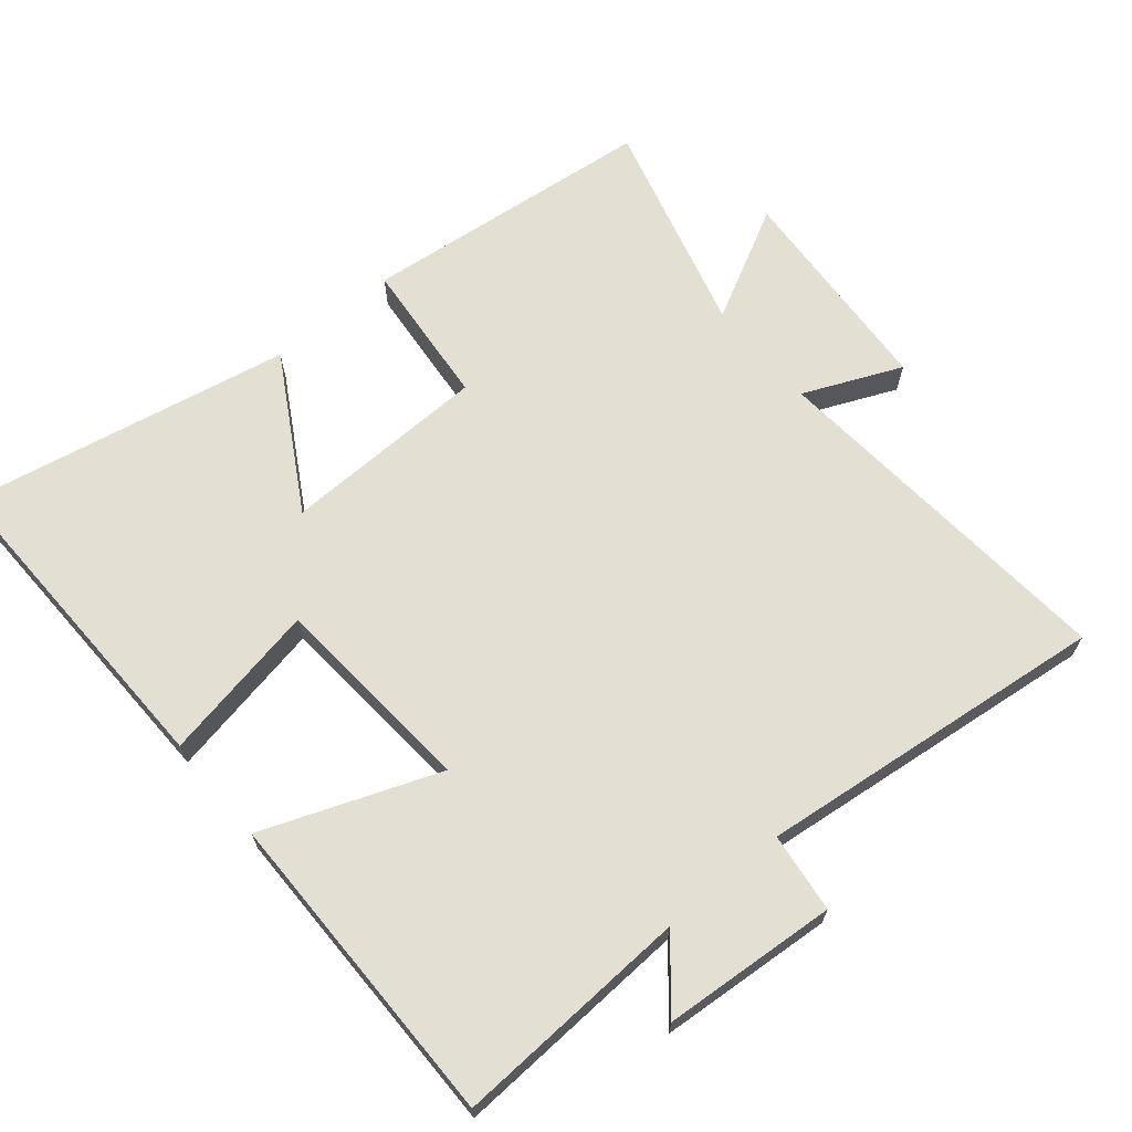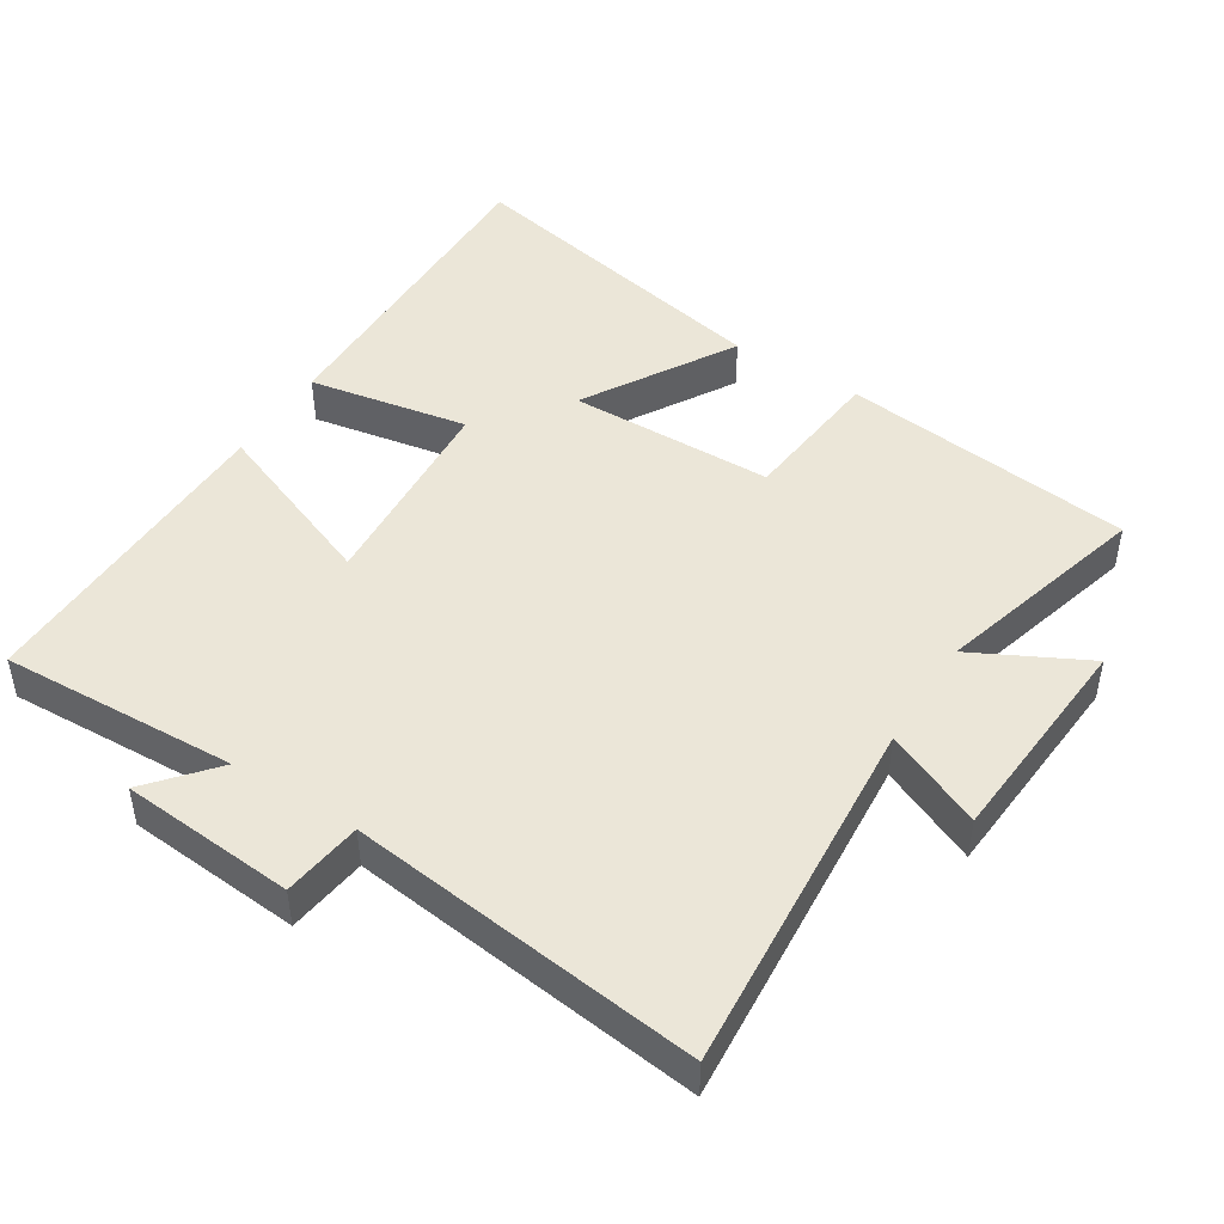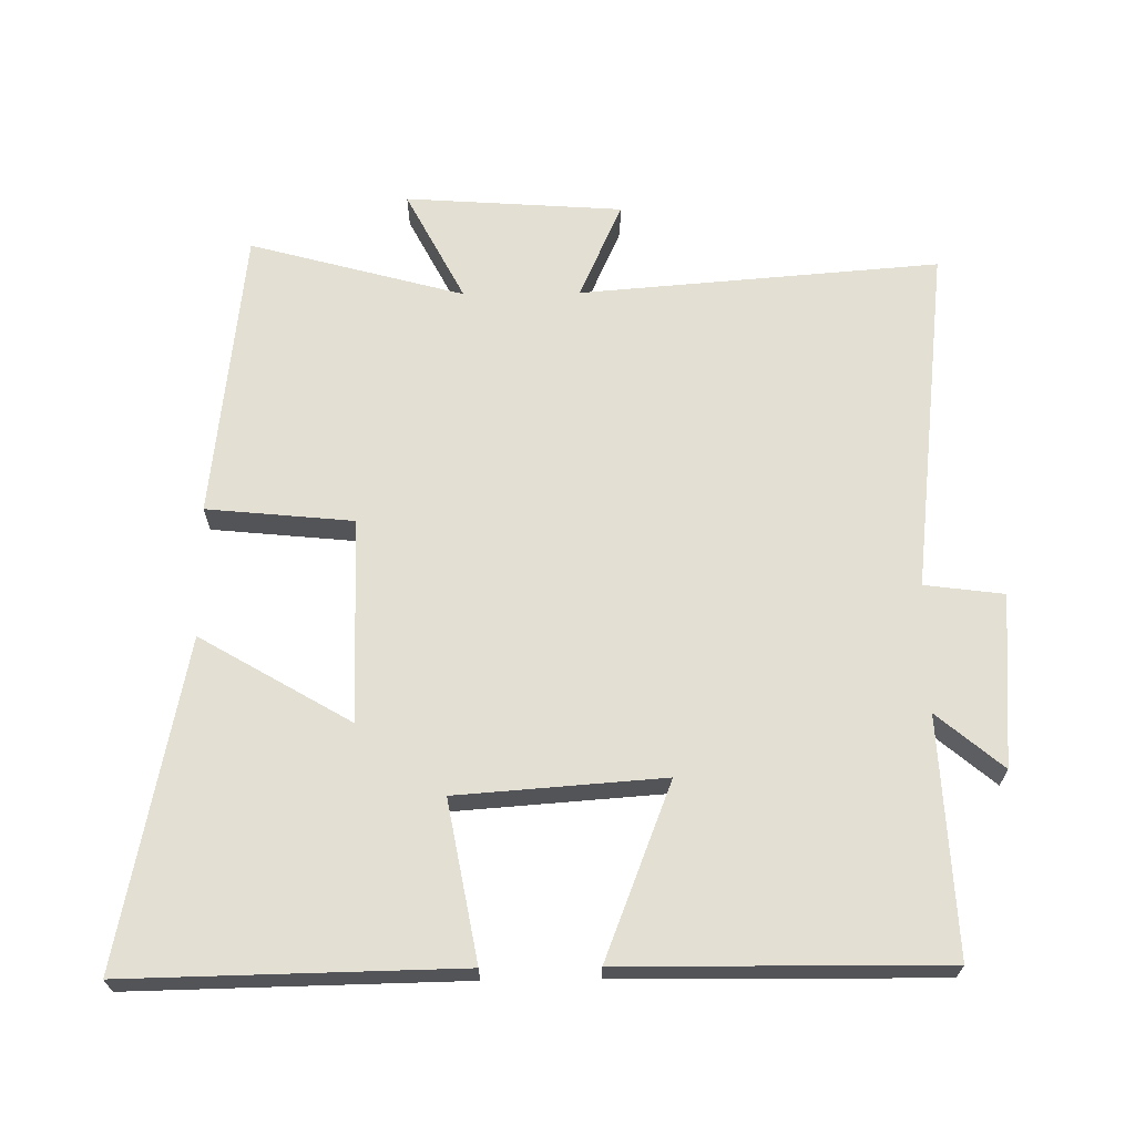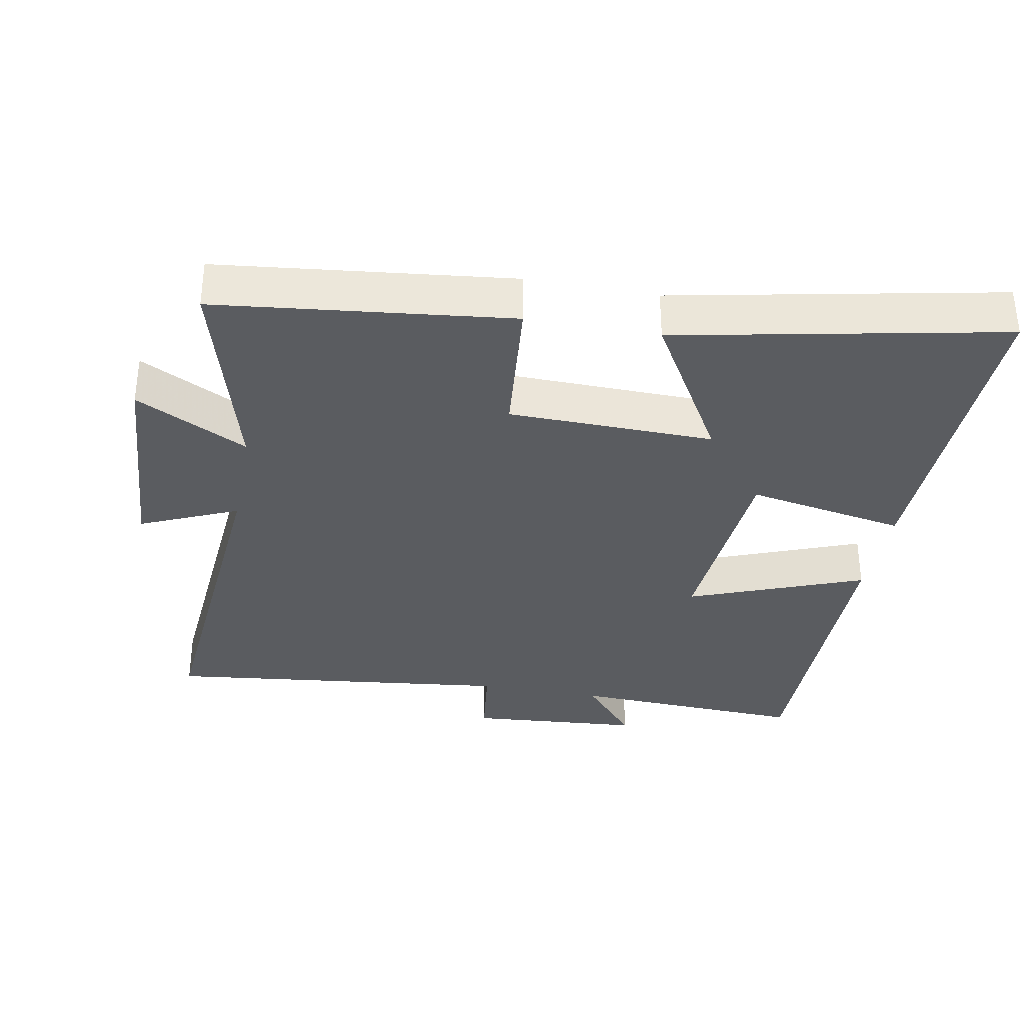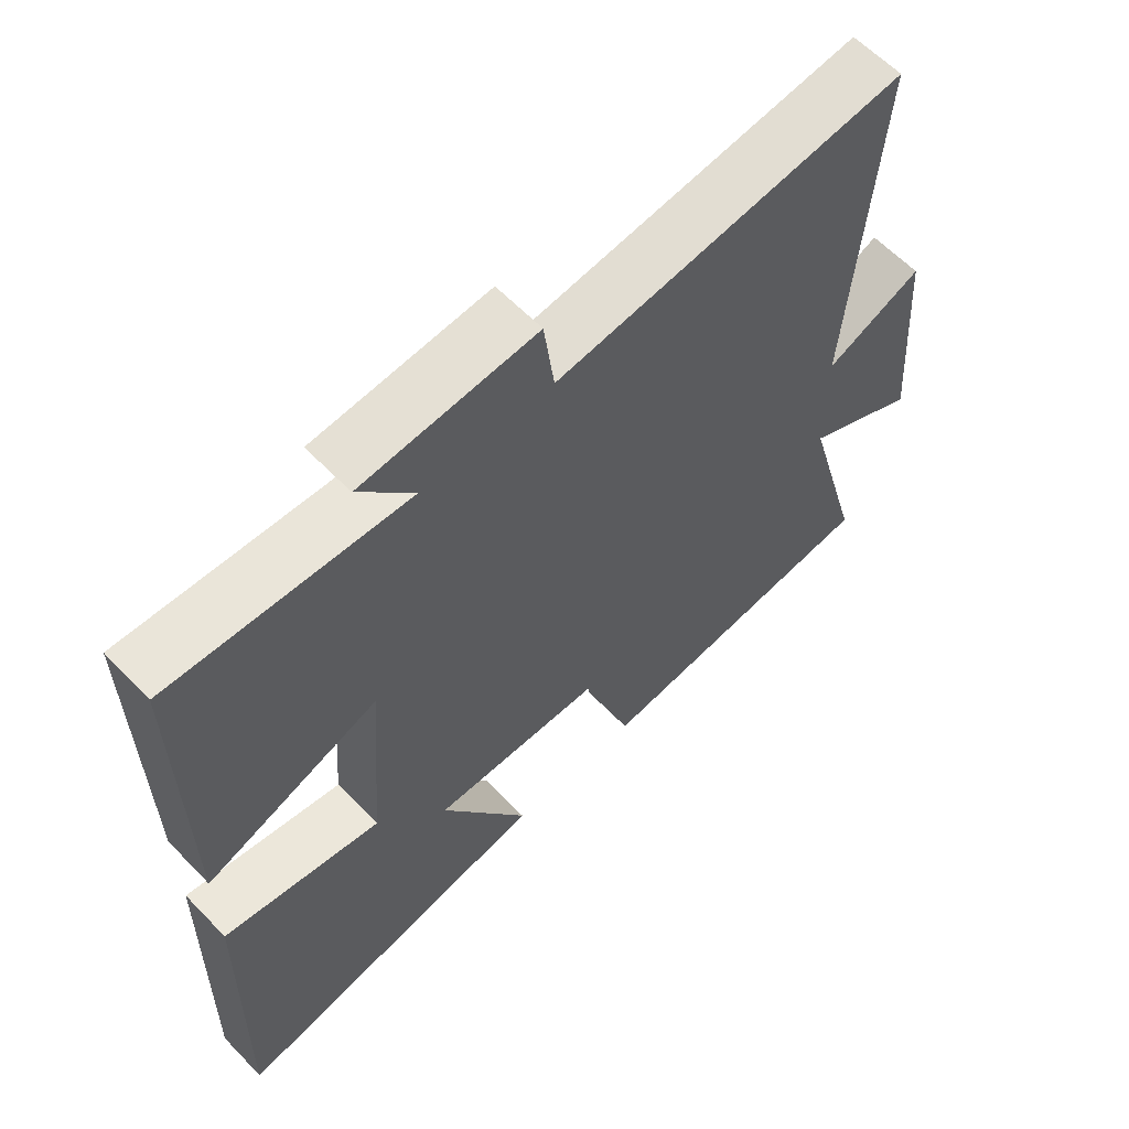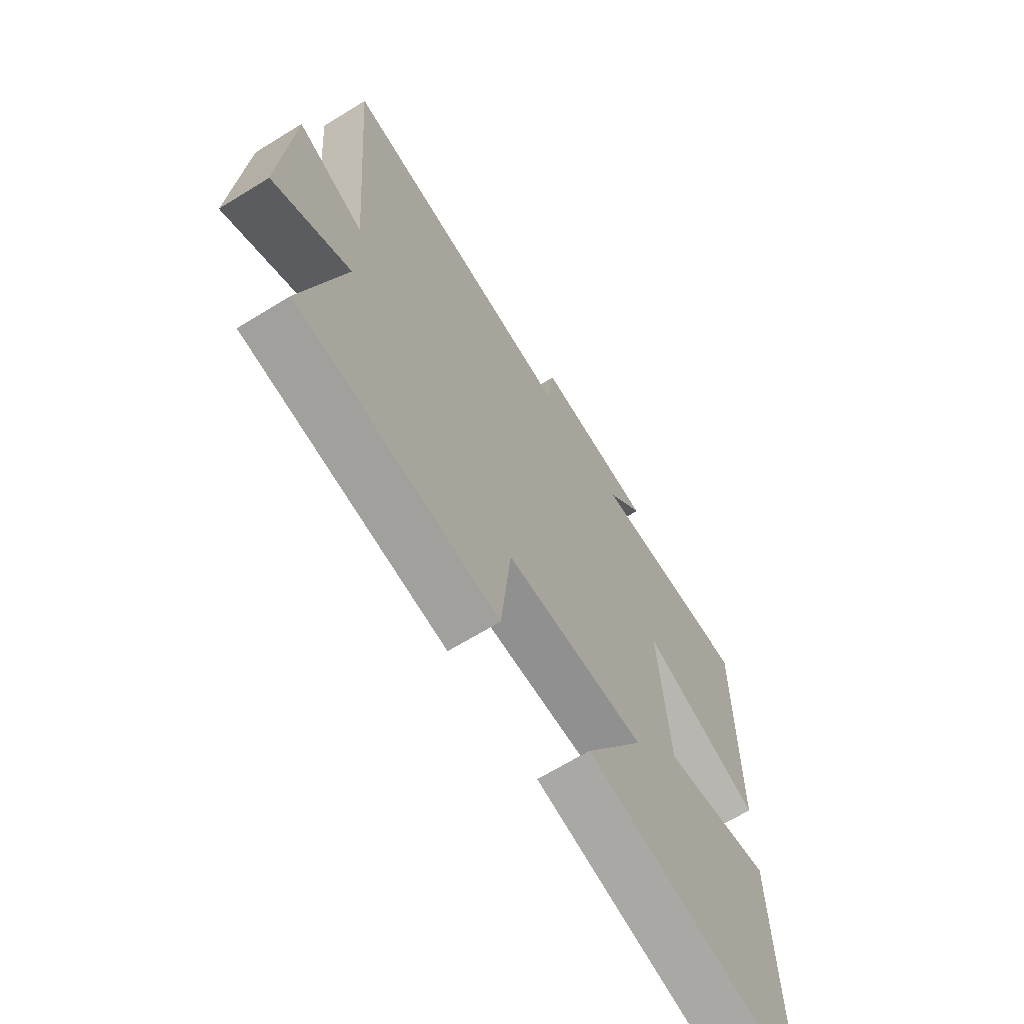
<metadata>
{"format":"obj","ext":"obj","renderer":"f3d","projection":"perspective","resolution":1024,"background":"white","views":[{"elev":66.8,"azim":-40.1,"up":"+Y"},{"elev":46.5,"azim":32.4,"up":"+Y"},{"elev":66.6,"azim":-90.7,"up":"+Y"},{"elev":-34.0,"azim":169.4,"up":"+Y"},{"elev":61.1,"azim":-43.7,"up":"+Z"},{"elev":-66.7,"azim":121.7,"up":"+Z"}]}
</metadata>
<code>
v -0.509 0.07 -0.596
v -0.5 0.07 -0.112
v -0.267 0.07 -0.155
v -0.245 0.07 0.147
v -0.5 0.07 0.048
v -0.504 0.07 0.516
v -0.158 0.07 0.5
v -0.239 0.07 0.596
v 0.015 0.07 0.616
v 0.03 0.07 0.5
v 0.542 0.07 0.56
v 0.5 0.07 0.033
v 0.642 0.07 0.096
v 0.664 0.07 -0.222
v 0.5 0.07 -0.137
v 0.586 0.07 -0.451
v 0.158 0.07 -0.5
v 0.137 0.07 -0.286
v -0.163 0.07 -0.28
v -0.034 0.07 -0.5
v -0.509 0 -0.596
v -0.5 0 -0.112
v -0.267 0 -0.155
v -0.245 0 0.147
v -0.5 0 0.048
v -0.504 0 0.516
v -0.158 0 0.5
v -0.239 0 0.596
v 0.015 0 0.616
v 0.03 0 0.5
v 0.542 0 0.56
v 0.5 0 0.033
v 0.642 0 0.096
v 0.664 0 -0.222
v 0.5 0 -0.137
v 0.586 0 -0.451
v 0.158 0 -0.5
v 0.137 0 -0.286
v -0.163 0 -0.28
v -0.034 0 -0.5
f 19 20 1 2
f 18 19 2 3
f 15 16 17 18
f 15 18 3 4
f 12 13 14 15
f 12 15 4
f 10 11 12 4
f 7 8 9 10
f 7 10 4 5
f 5 6 7
f 22 21 40 39
f 23 22 39 38
f 38 37 36 35
f 24 23 38 35
f 35 34 33 32
f 24 35 32
f 24 32 31 30
f 30 29 28 27
f 25 24 30 27
f 27 26 25
f 1 21 22 2
f 2 22 23 3
f 3 23 24 4
f 4 24 25 5
f 5 25 26 6
f 6 26 27 7
f 7 27 28 8
f 8 28 29 9
f 9 29 30 10
f 10 30 31 11
f 11 31 32 12
f 12 32 33 13
f 13 33 34 14
f 14 34 35 15
f 15 35 36 16
f 16 36 37 17
f 17 37 38 18
f 18 38 39 19
f 19 39 40 20
f 20 40 21 1

</code>
